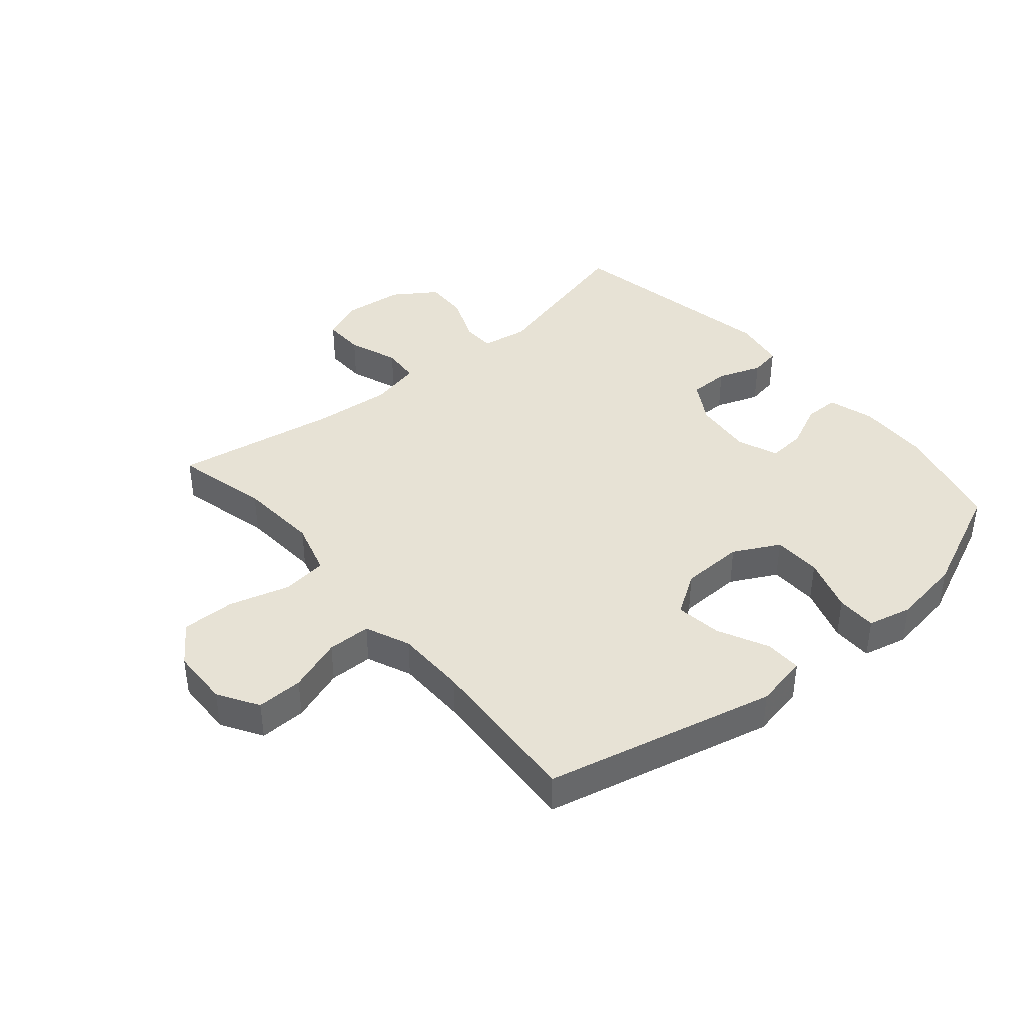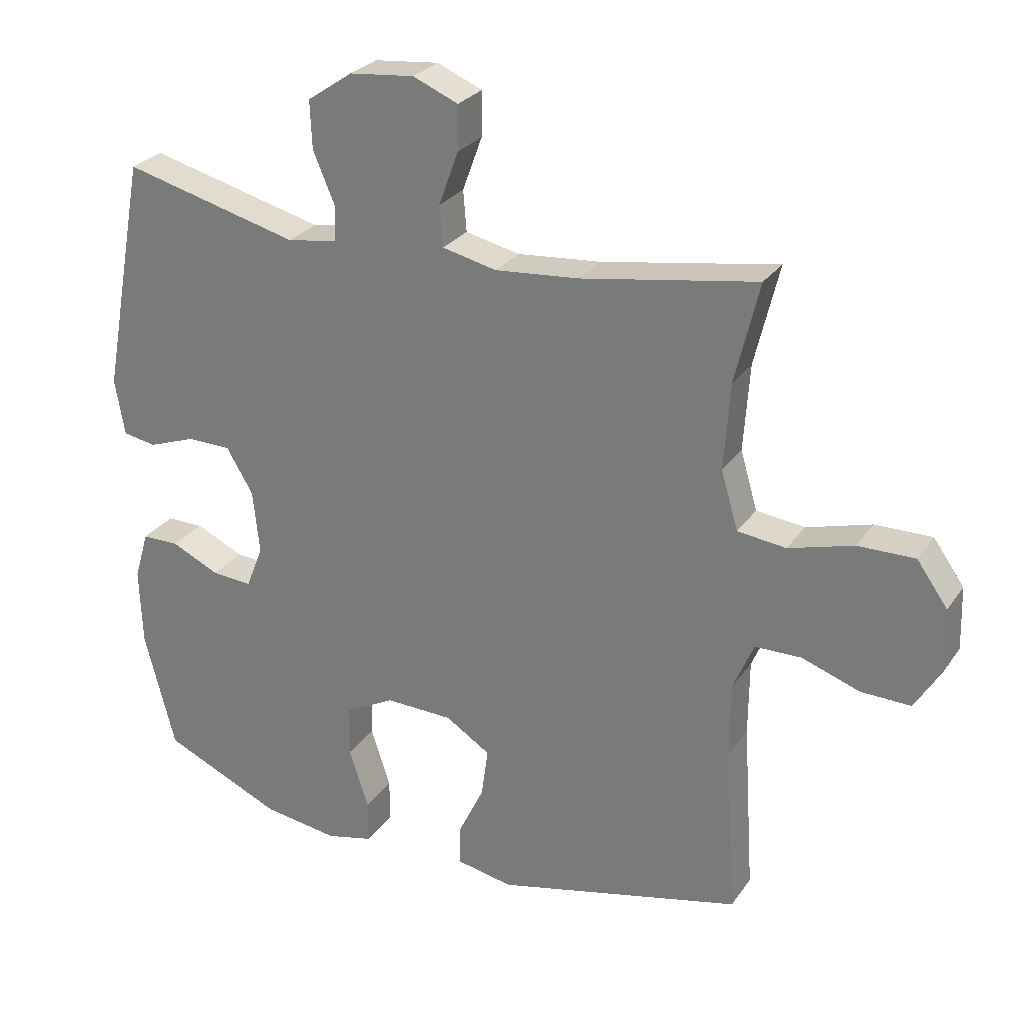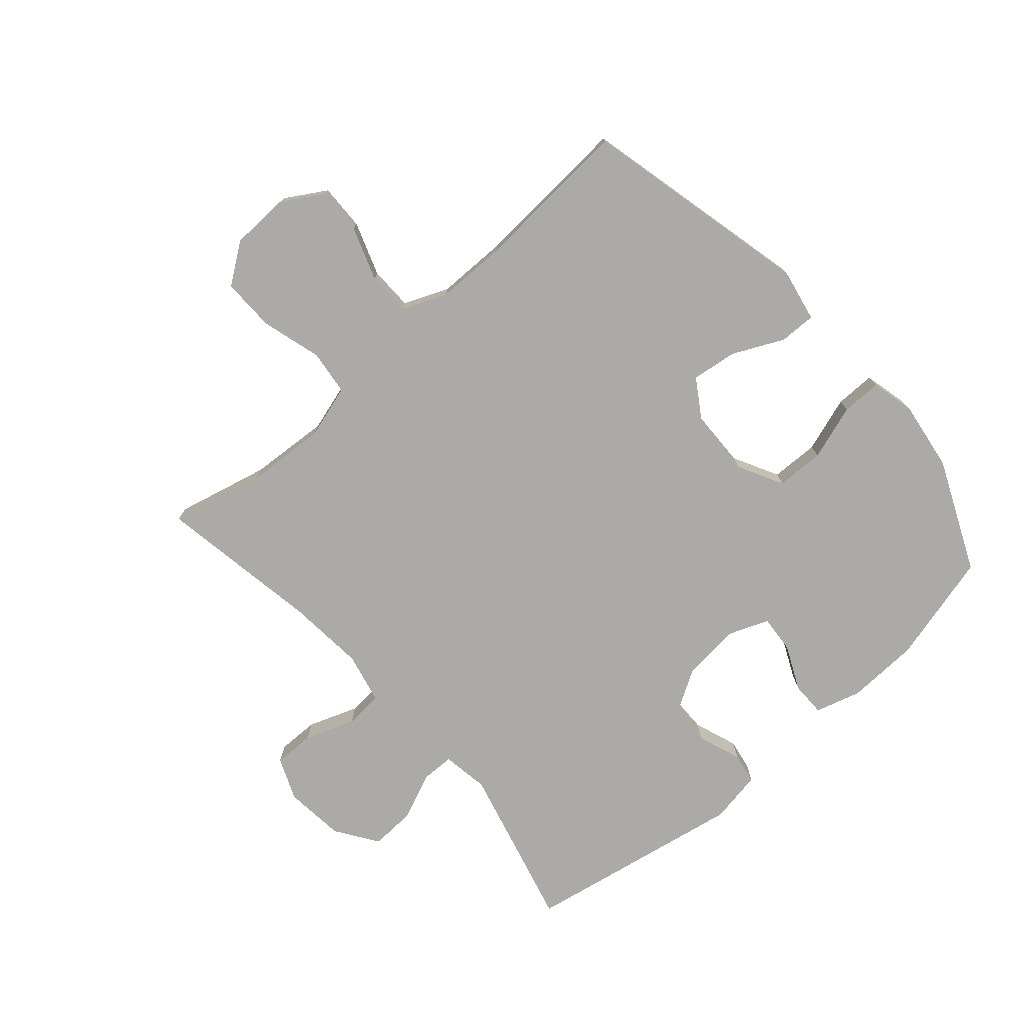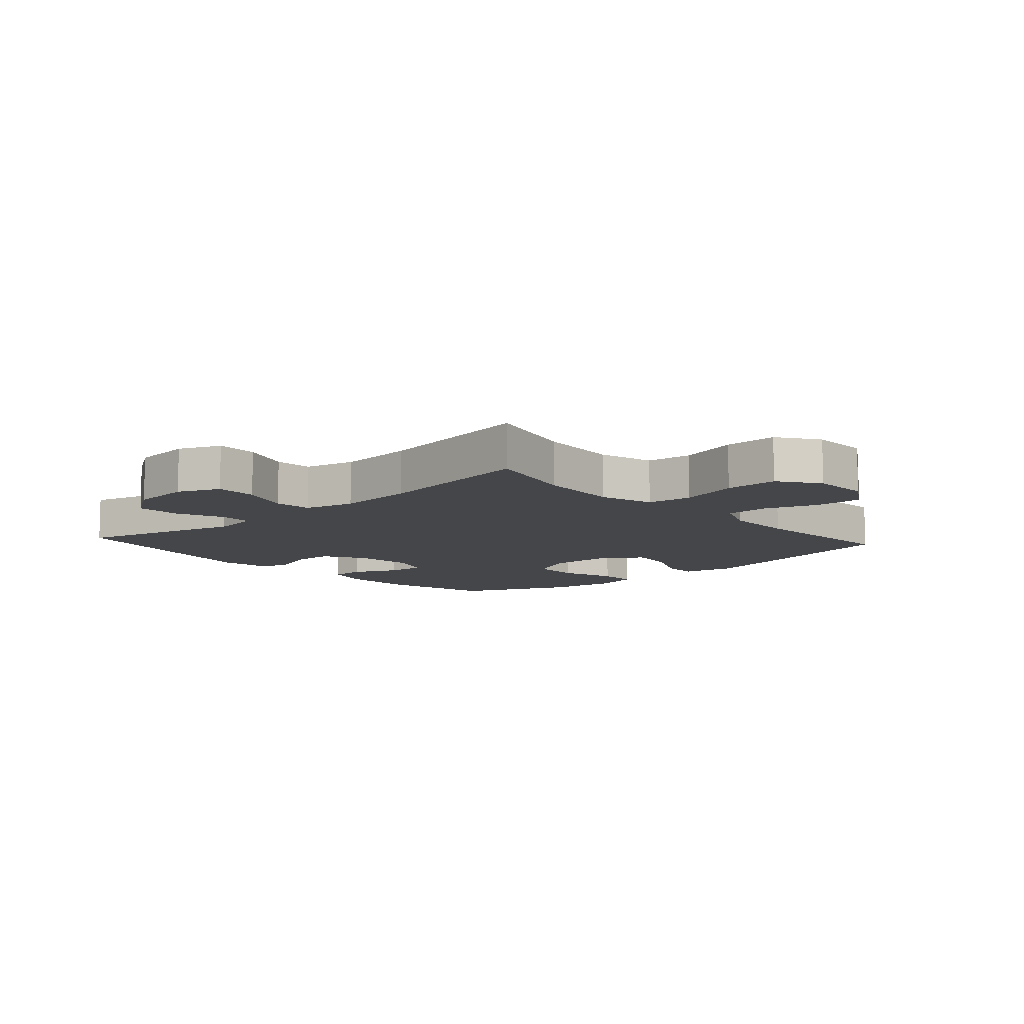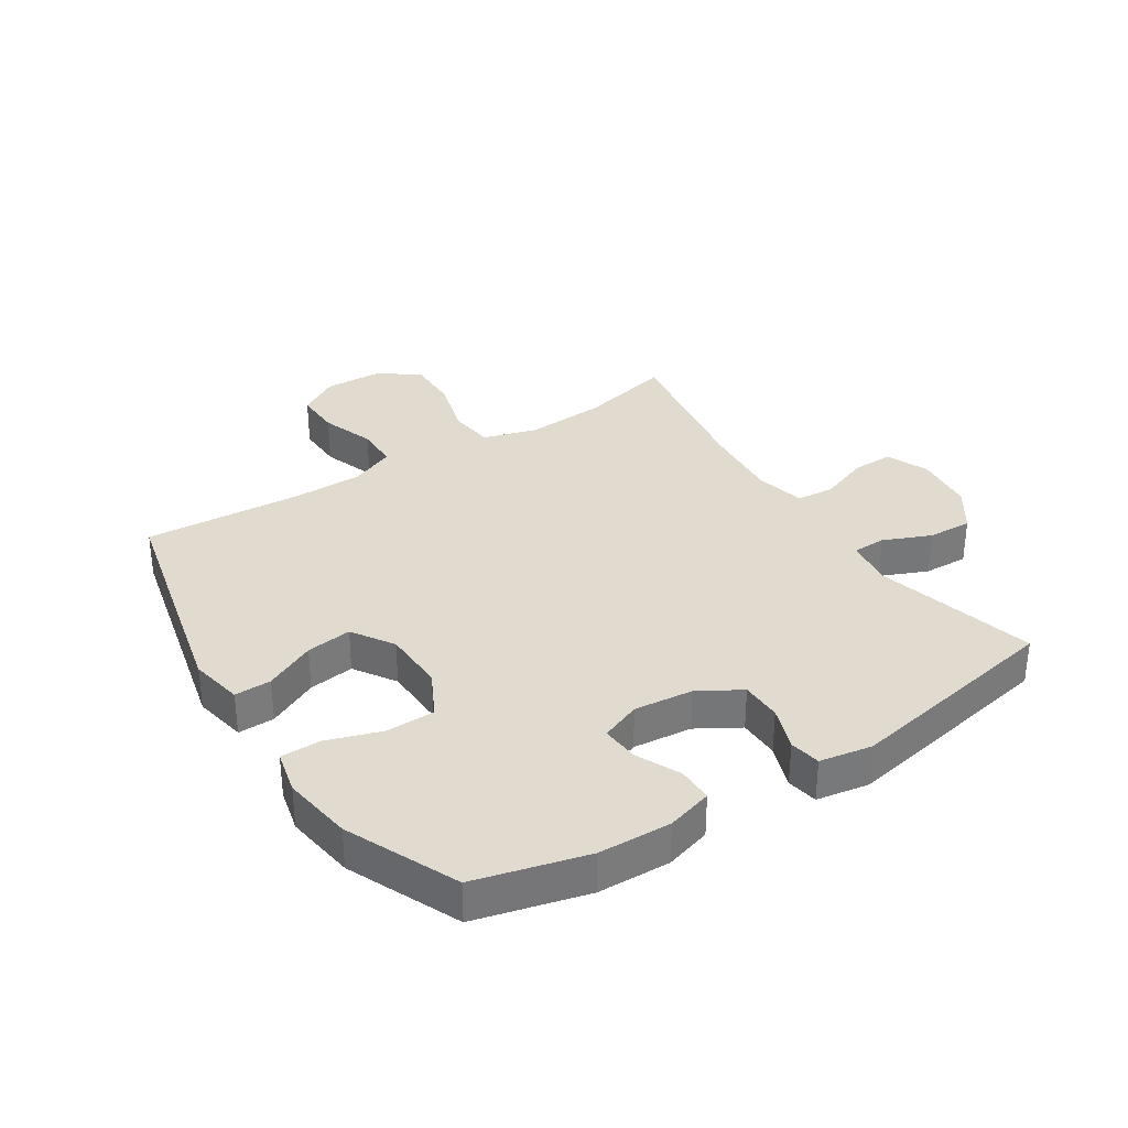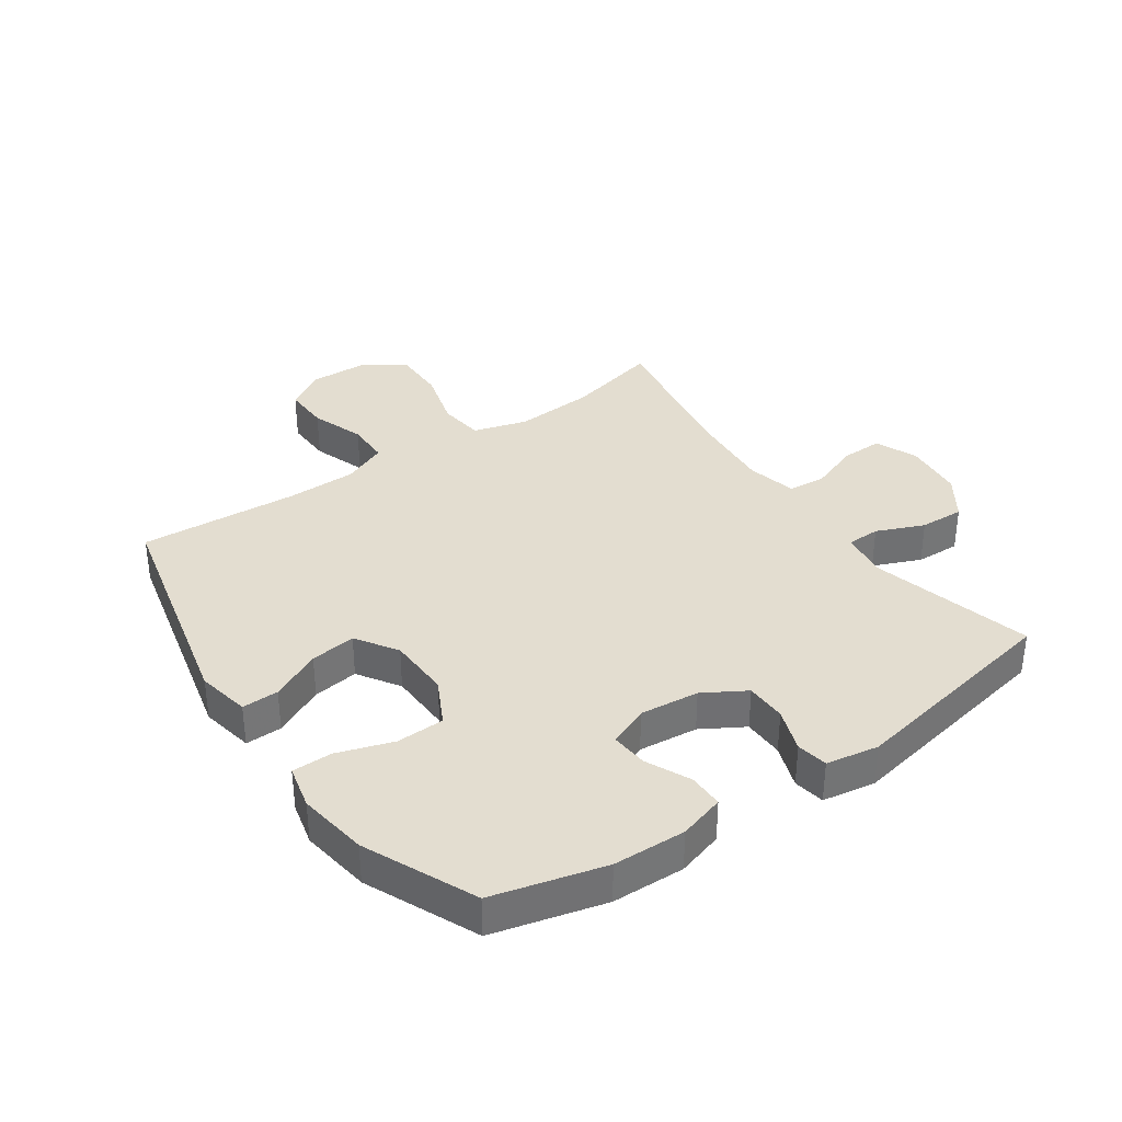
<metadata>
{"format":"obj","ext":"obj","renderer":"f3d","projection":"perspective","resolution":1024,"background":"white","views":[{"elev":40.2,"azim":139.7,"up":"+Y"},{"elev":27.1,"azim":27.2,"up":"+Z"},{"elev":-76.0,"azim":131.4,"up":"+Y"},{"elev":-9.7,"azim":41.8,"up":"+Y"},{"elev":33.4,"azim":-122.8,"up":"+Y"},{"elev":35.6,"azim":-124.8,"up":"+Y"}]}
</metadata>
<code>
v 0.5 0.07 0.5
v 0.463 0.07 0.347
v 0.454 0.07 0.215
v 0.48 0.07 0.126
v 0.554 0.07 0.117
v 0.653 0.07 0.145
v 0.74 0.07 0.146
v 0.787 0.07 0.08
v 0.79 0.07 -0.016
v 0.75 0.07 -0.082
v 0.674 0.07 -0.08
v 0.586 0.07 -0.049
v 0.515 0.07 -0.05
v 0.484 0.07 -0.123
v 0.483 0.07 -0.239
v 0.5 0.07 -0.5
v 0.123 0.07 -0.588
v 0.036 0.07 -0.571
v 0.037 0.07 -0.511
v 0.077 0.07 -0.428
v 0.087 0.07 -0.353
v 0.019 0.07 -0.309
v -0.084 0.07 -0.306
v -0.159 0.07 -0.345
v -0.161 0.07 -0.424
v -0.131 0.07 -0.515
v -0.131 0.07 -0.581
v -0.203 0.07 -0.598
v -0.318 0.07 -0.581
v -0.5 0.07 -0.5
v -0.547 0.07 -0.318
v -0.551 0.07 -0.199
v -0.529 0.07 -0.124
v -0.472 0.07 -0.124
v -0.399 0.07 -0.158
v -0.337 0.07 -0.163
v -0.311 0.07 -0.097
v -0.321 0.07 0
v -0.362 0.07 0.069
v -0.429 0.07 0.07
v -0.501 0.07 0.044
v -0.552 0.07 0.053
v -0.567 0.07 0.139
v -0.5 0.07 0.5
v -0.232 0.07 0.431
v -0.155 0.07 0.443
v -0.154 0.07 0.497
v -0.187 0.07 0.575
v -0.19 0.07 0.648
v -0.121 0.07 0.695
v -0.022 0.07 0.705
v 0.047 0.07 0.676
v 0.046 0.07 0.608
v 0.016 0.07 0.526
v 0.021 0.07 0.464
v 0.104 0.07 0.445
v 0.232 0.07 0.456
v 0.5 0 0.5
v 0.463 0 0.347
v 0.454 0 0.215
v 0.48 0 0.126
v 0.554 0 0.117
v 0.653 0 0.145
v 0.74 0 0.146
v 0.787 0 0.08
v 0.79 0 -0.016
v 0.75 0 -0.082
v 0.674 0 -0.08
v 0.586 0 -0.049
v 0.515 0 -0.05
v 0.484 0 -0.123
v 0.483 0 -0.239
v 0.5 0 -0.5
v 0.123 0 -0.588
v 0.036 0 -0.571
v 0.037 0 -0.511
v 0.077 0 -0.428
v 0.087 0 -0.353
v 0.019 0 -0.309
v -0.084 0 -0.306
v -0.159 0 -0.345
v -0.161 0 -0.424
v -0.131 0 -0.515
v -0.131 0 -0.581
v -0.203 0 -0.598
v -0.318 0 -0.581
v -0.5 0 -0.5
v -0.547 0 -0.318
v -0.551 0 -0.199
v -0.529 0 -0.124
v -0.472 0 -0.124
v -0.399 0 -0.158
v -0.337 0 -0.163
v -0.311 0 -0.097
v -0.321 0 0
v -0.362 0 0.069
v -0.429 0 0.07
v -0.501 0 0.044
v -0.552 0 0.053
v -0.567 0 0.139
v -0.5 0 0.5
v -0.232 0 0.431
v -0.155 0 0.443
v -0.154 0 0.497
v -0.187 0 0.575
v -0.19 0 0.648
v -0.121 0 0.695
v -0.022 0 0.705
v 0.047 0 0.676
v 0.046 0 0.608
v 0.016 0 0.526
v 0.021 0 0.464
v 0.104 0 0.445
v 0.232 0 0.456
f 52 53 54
f 51 52 54
f 50 51 54
f 49 50 54
f 48 49 54
f 47 48 54
f 46 47 54 55
f 45 46 55 56
f 43 44 45
f 42 43 45
f 41 42 45
f 40 41 45
f 39 40 45 56
f 33 34 35
f 32 33 35
f 31 32 35
f 30 31 35
f 29 30 35
f 28 29 35
f 27 28 35
f 26 27 35
f 25 26 35
f 24 25 35 36
f 23 24 36 37
f 18 19 20
f 17 18 20
f 16 17 20
f 15 16 20
f 14 15 20 21
f 13 14 21 22
f 10 11 12
f 9 10 12
f 8 9 12
f 7 8 12
f 6 7 12
f 5 6 12
f 4 5 12 13
f 23 37 38
f 22 23 38
f 13 22 38
f 4 13 38
f 3 4 38
f 39 56 57
f 38 39 57
f 3 38 57
f 2 3 57
f 1 2 57
f 111 110 109
f 111 109 108
f 111 108 107
f 111 107 106
f 111 106 105
f 111 105 104
f 112 111 104 103
f 113 112 103 102
f 102 101 100
f 102 100 99
f 102 99 98
f 102 98 97
f 113 102 97 96
f 92 91 90
f 92 90 89
f 92 89 88
f 92 88 87
f 92 87 86
f 92 86 85
f 92 85 84
f 92 84 83
f 92 83 82
f 93 92 82 81
f 94 93 81 80
f 77 76 75
f 77 75 74
f 77 74 73
f 77 73 72
f 78 77 72 71
f 79 78 71 70
f 69 68 67
f 69 67 66
f 69 66 65
f 69 65 64
f 69 64 63
f 69 63 62
f 70 69 62 61
f 95 94 80
f 95 80 79
f 95 79 70
f 95 70 61
f 95 61 60
f 114 113 96
f 114 96 95
f 114 95 60
f 114 60 59
f 114 59 58
f 1 58 59 2
f 2 59 60 3
f 3 60 61 4
f 4 61 62 5
f 5 62 63 6
f 6 63 64 7
f 7 64 65 8
f 8 65 66 9
f 9 66 67 10
f 10 67 68 11
f 11 68 69 12
f 12 69 70 13
f 13 70 71 14
f 14 71 72 15
f 15 72 73 16
f 16 73 74 17
f 17 74 75 18
f 18 75 76 19
f 19 76 77 20
f 20 77 78 21
f 21 78 79 22
f 22 79 80 23
f 23 80 81 24
f 24 81 82 25
f 25 82 83 26
f 26 83 84 27
f 27 84 85 28
f 28 85 86 29
f 29 86 87 30
f 30 87 88 31
f 31 88 89 32
f 32 89 90 33
f 33 90 91 34
f 34 91 92 35
f 35 92 93 36
f 36 93 94 37
f 37 94 95 38
f 38 95 96 39
f 39 96 97 40
f 40 97 98 41
f 41 98 99 42
f 42 99 100 43
f 43 100 101 44
f 44 101 102 45
f 45 102 103 46
f 46 103 104 47
f 47 104 105 48
f 48 105 106 49
f 49 106 107 50
f 50 107 108 51
f 51 108 109 52
f 52 109 110 53
f 53 110 111 54
f 54 111 112 55
f 55 112 113 56
f 56 113 114 57
f 57 114 58 1

</code>
